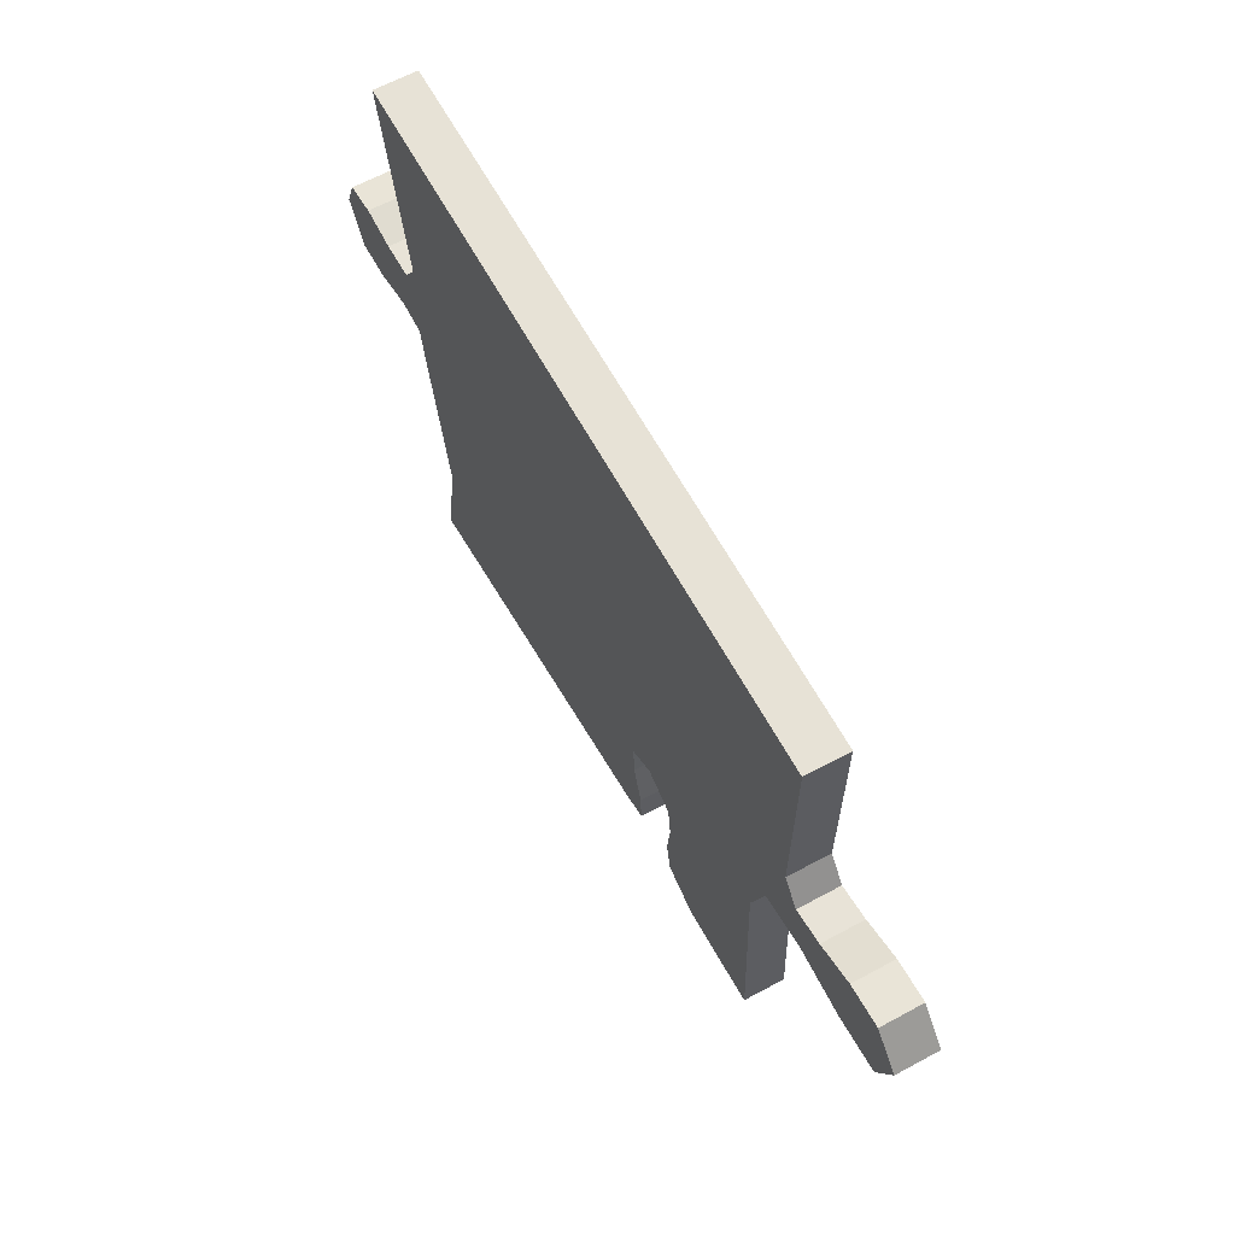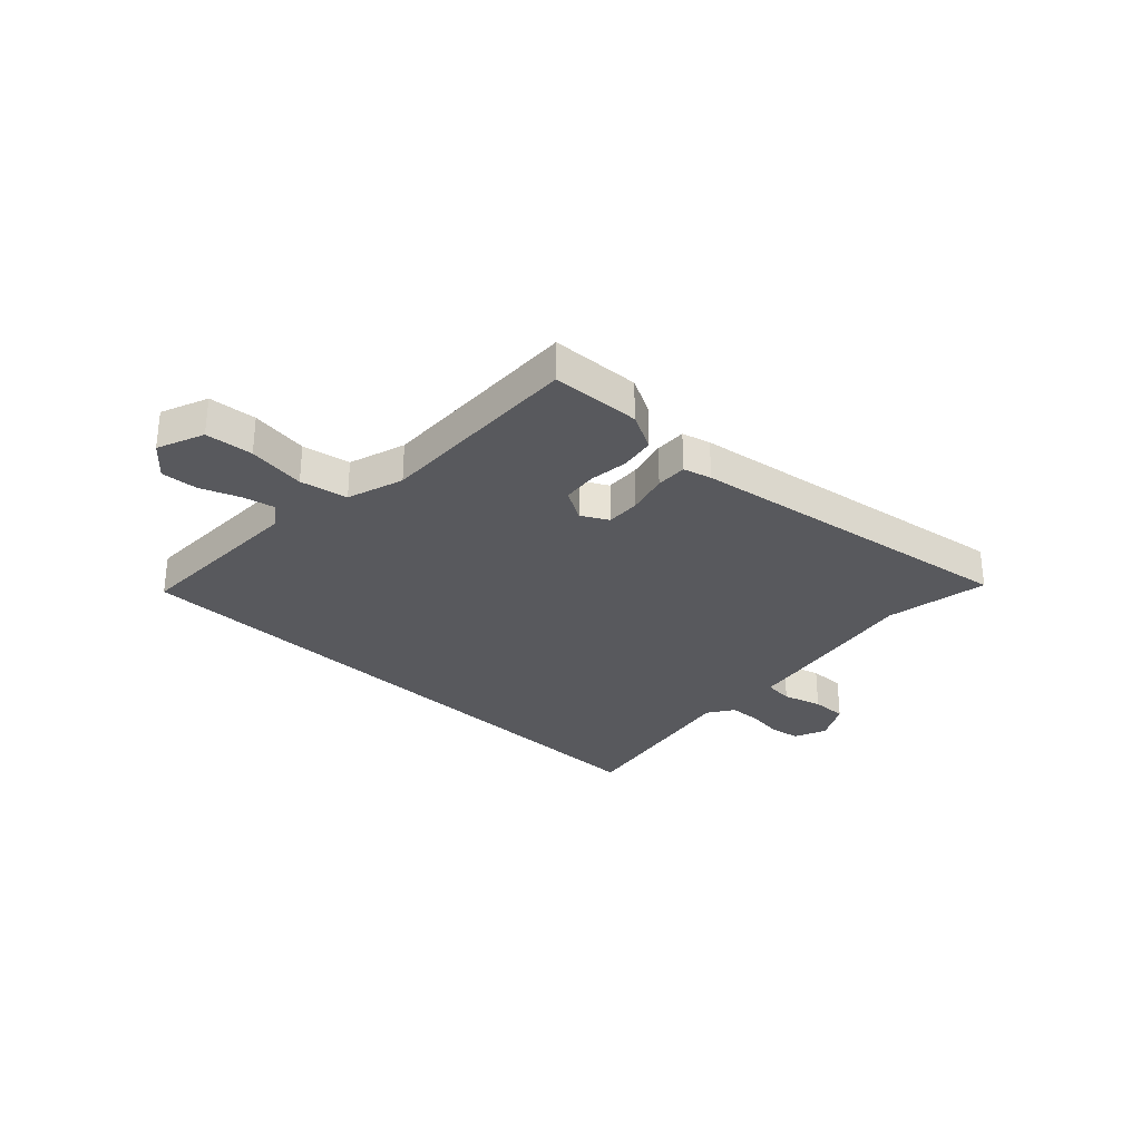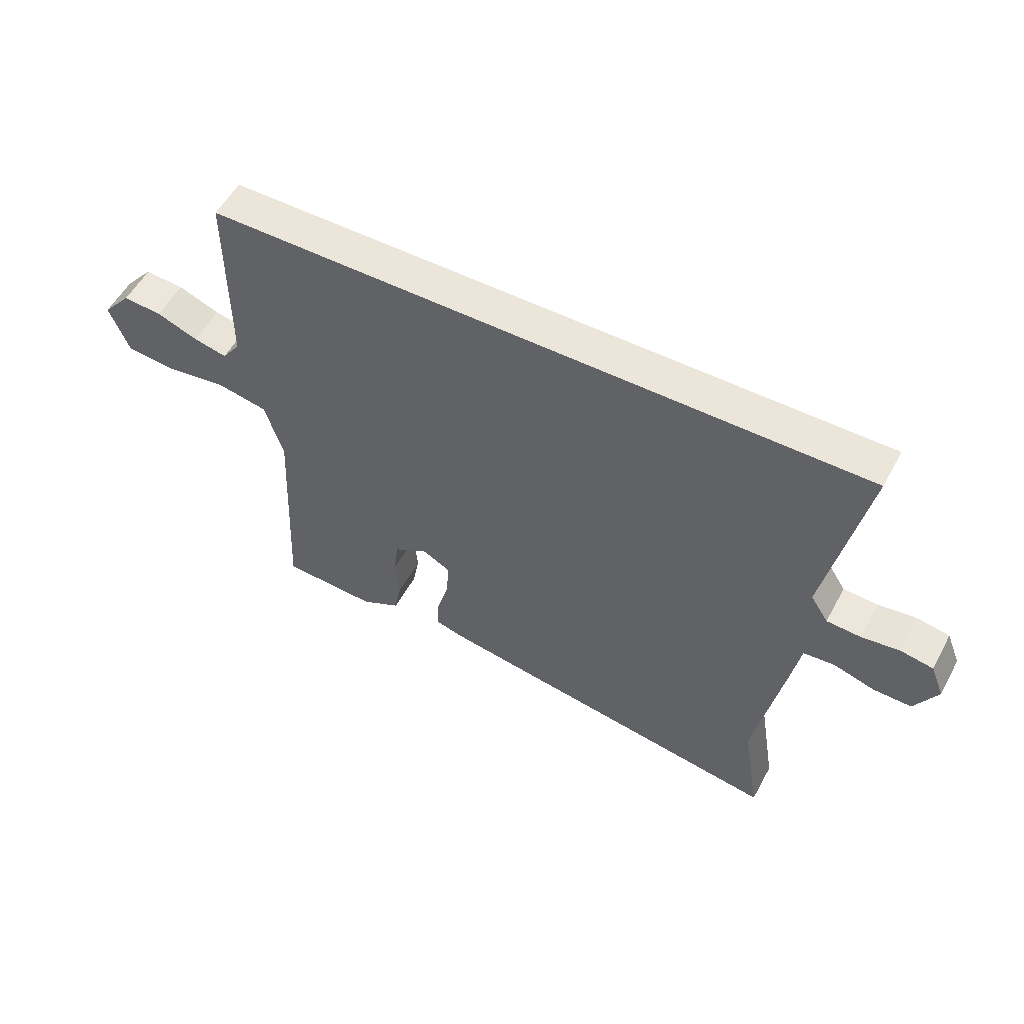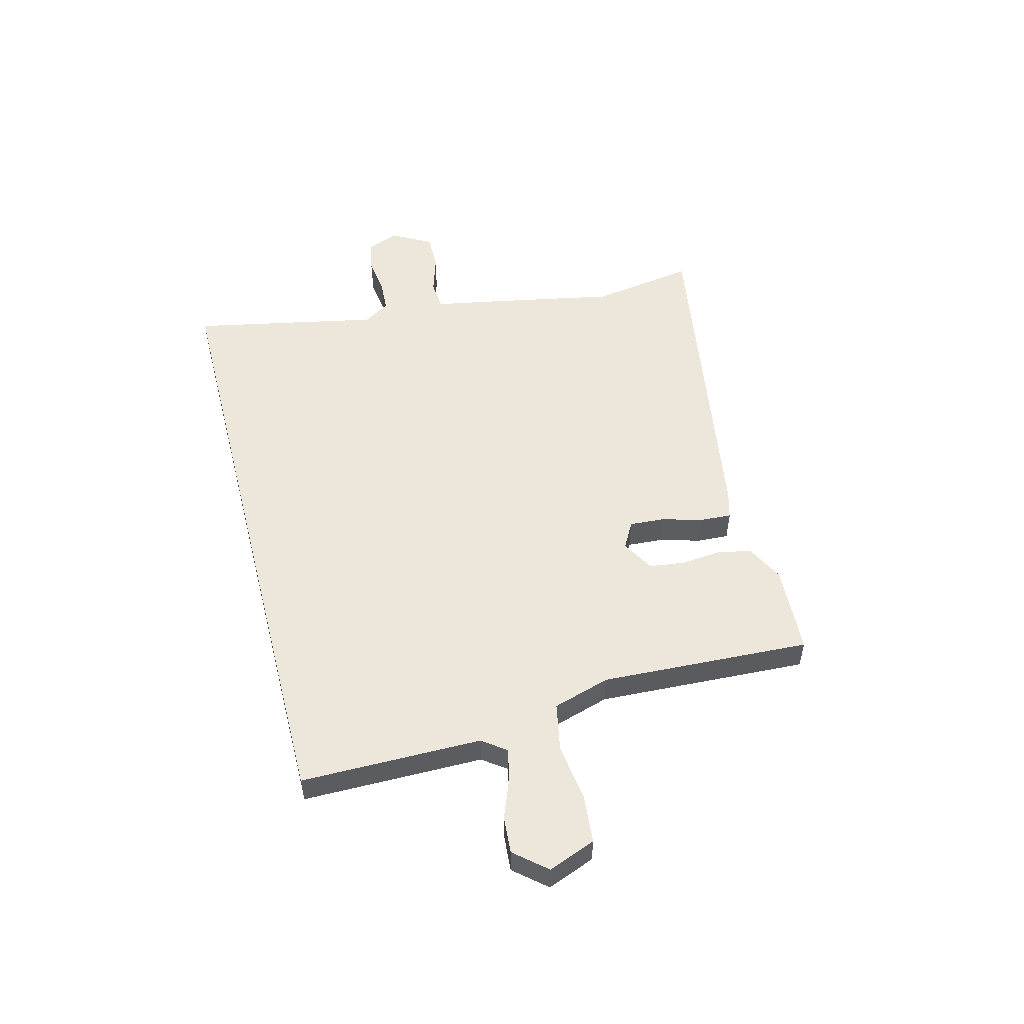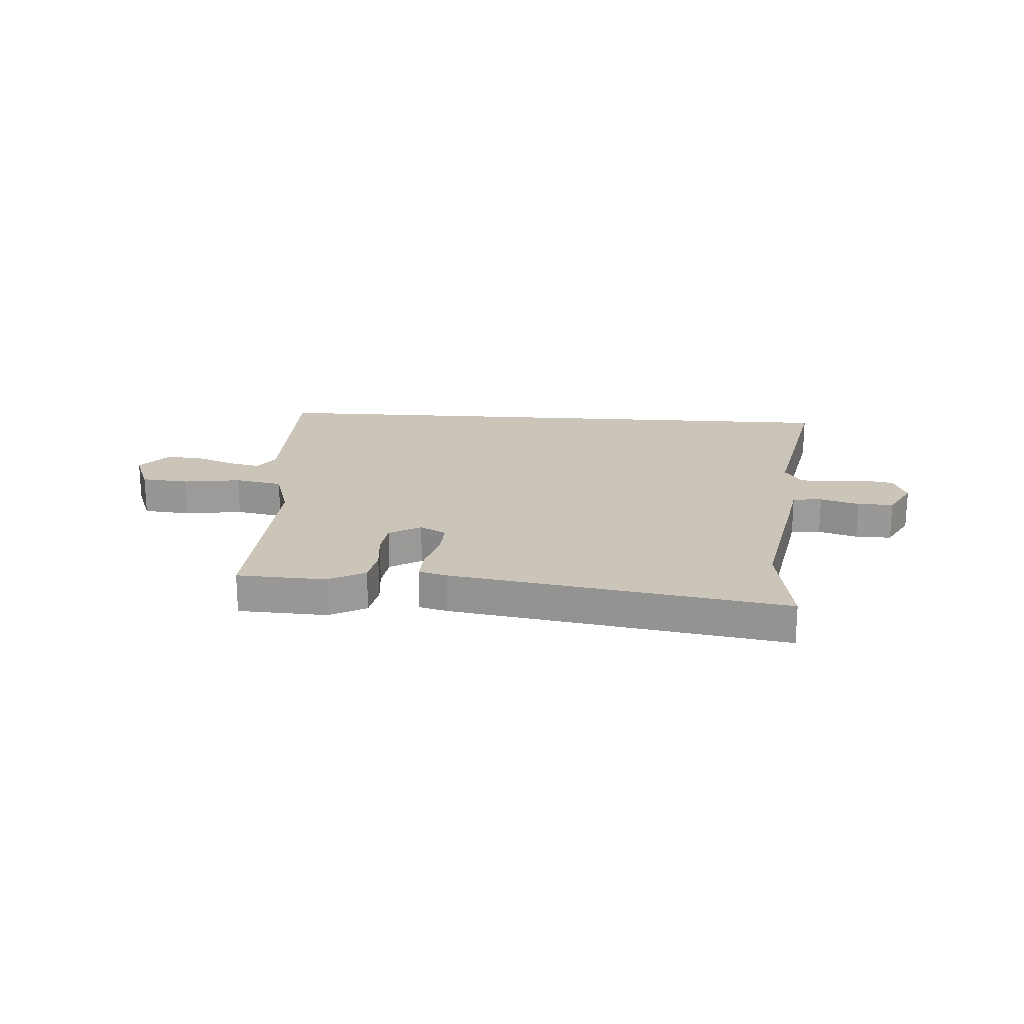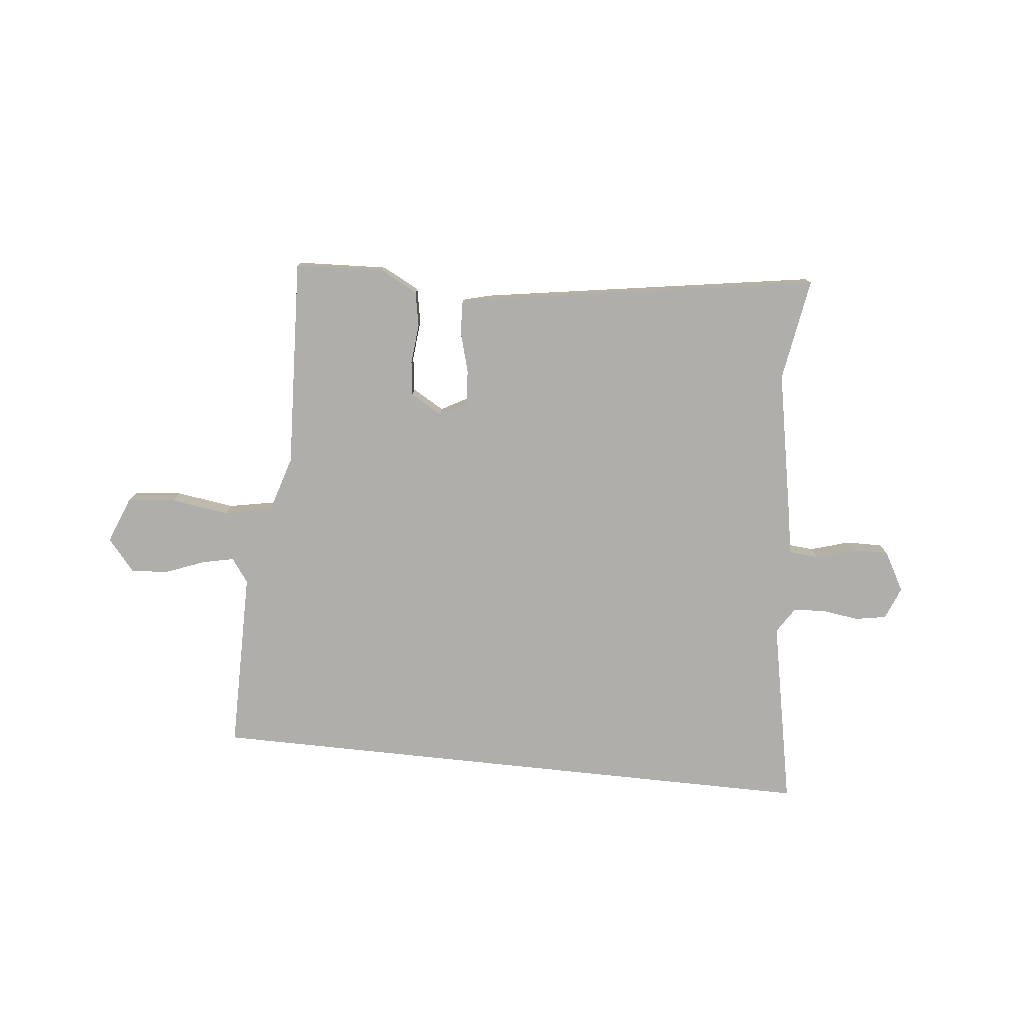
<metadata>
{"format":"obj","ext":"obj","renderer":"f3d","projection":"perspective","resolution":1024,"background":"white","views":[{"elev":63.5,"azim":61.4,"up":"+Z"},{"elev":-29.8,"azim":135.9,"up":"+Y"},{"elev":54.6,"azim":-151.9,"up":"+Z"},{"elev":52.9,"azim":75.6,"up":"+Y"},{"elev":20.5,"azim":-176.2,"up":"+Y"},{"elev":-77.8,"azim":173.9,"up":"+Y"}]}
</metadata>
<code>
v -0.508 0.07 -0.552
v -0.477 0.07 -0.361
v -0.528 0.07 -0.095
v -0.543 0.07 -0.011
v -0.598 0.07 -0.006
v -0.67 0.07 -0.028
v -0.737 0.07 -0.029
v -0.777 0.07 0.043
v -0.753 0.07 0.103
v -0.696 0.07 0.113
v -0.629 0.07 0.104
v -0.569 0.07 0.107
v -0.538 0.07 0.155
v -0.607 0.07 0.5
v 0.542 0.07 0.5
v 0.542 0.07 0.167
v 0.574 0.07 0.123
v 0.633 0.07 0.136
v 0.705 0.07 0.164
v 0.773 0.07 0.169
v 0.823 0.07 0.11
v 0.789 0.07 0.023
v 0.701 0.07 0.015
v 0.594 0.07 0.03
v 0.506 0.07 0.013
v 0.474 0.07 -0.092
v 0.492 0.07 -0.478
v 0.327 0.07 -0.486
v 0.258 0.07 -0.45
v 0.246 0.07 -0.386
v 0.253 0.07 -0.313
v 0.245 0.07 -0.249
v 0.186 0.07 -0.215
v 0.137 0.07 -0.242
v 0.141 0.07 -0.306
v 0.162 0.07 -0.381
v 0.165 0.07 -0.439
v 0.113 0.07 -0.453
v -0.508 0 -0.552
v -0.477 0 -0.361
v -0.528 0 -0.095
v -0.543 0 -0.011
v -0.598 0 -0.006
v -0.67 0 -0.028
v -0.737 0 -0.029
v -0.777 0 0.043
v -0.753 0 0.103
v -0.696 0 0.113
v -0.629 0 0.104
v -0.569 0 0.107
v -0.538 0 0.155
v -0.607 0 0.5
v 0.542 0 0.5
v 0.542 0 0.167
v 0.574 0 0.123
v 0.633 0 0.136
v 0.705 0 0.164
v 0.773 0 0.169
v 0.823 0 0.11
v 0.789 0 0.023
v 0.701 0 0.015
v 0.594 0 0.03
v 0.506 0 0.013
v 0.474 0 -0.092
v 0.492 0 -0.478
v 0.327 0 -0.486
v 0.258 0 -0.45
v 0.246 0 -0.386
v 0.253 0 -0.313
v 0.245 0 -0.249
v 0.186 0 -0.215
v 0.137 0 -0.242
v 0.141 0 -0.306
v 0.162 0 -0.381
v 0.165 0 -0.439
v 0.113 0 -0.453
f 38 1 2
f 37 38 2
f 36 37 2
f 35 36 2
f 2 3 4
f 35 2 4
f 34 35 4
f 33 34 4
f 29 30 31
f 28 29 31
f 27 28 31
f 26 27 31
f 25 26 31 32
f 22 23 24
f 21 22 24
f 20 21 24
f 19 20 24
f 18 19 24
f 17 18 24 25
f 25 32 33
f 17 25 33
f 16 17 33
f 15 16 33
f 14 15 33
f 13 14 33
f 9 10 11
f 8 9 11
f 7 8 11
f 6 7 11
f 5 6 11
f 4 5 11 12
f 4 12 13 33
f 40 39 76
f 40 76 75
f 40 75 74
f 40 74 73
f 42 41 40
f 42 40 73
f 42 73 72
f 42 72 71
f 69 68 67
f 69 67 66
f 69 66 65
f 69 65 64
f 70 69 64 63
f 62 61 60
f 62 60 59
f 62 59 58
f 62 58 57
f 62 57 56
f 63 62 56 55
f 71 70 63
f 71 63 55
f 71 55 54
f 71 54 53
f 71 53 52
f 71 52 51
f 49 48 47
f 49 47 46
f 49 46 45
f 49 45 44
f 49 44 43
f 50 49 43 42
f 71 51 50 42
f 1 39 40 2
f 2 40 41 3
f 3 41 42 4
f 4 42 43 5
f 5 43 44 6
f 6 44 45 7
f 7 45 46 8
f 8 46 47 9
f 9 47 48 10
f 10 48 49 11
f 11 49 50 12
f 12 50 51 13
f 13 51 52 14
f 14 52 53 15
f 15 53 54 16
f 16 54 55 17
f 17 55 56 18
f 18 56 57 19
f 19 57 58 20
f 20 58 59 21
f 21 59 60 22
f 22 60 61 23
f 23 61 62 24
f 24 62 63 25
f 25 63 64 26
f 26 64 65 27
f 27 65 66 28
f 28 66 67 29
f 29 67 68 30
f 30 68 69 31
f 31 69 70 32
f 32 70 71 33
f 33 71 72 34
f 34 72 73 35
f 35 73 74 36
f 36 74 75 37
f 37 75 76 38
f 38 76 39 1

</code>
